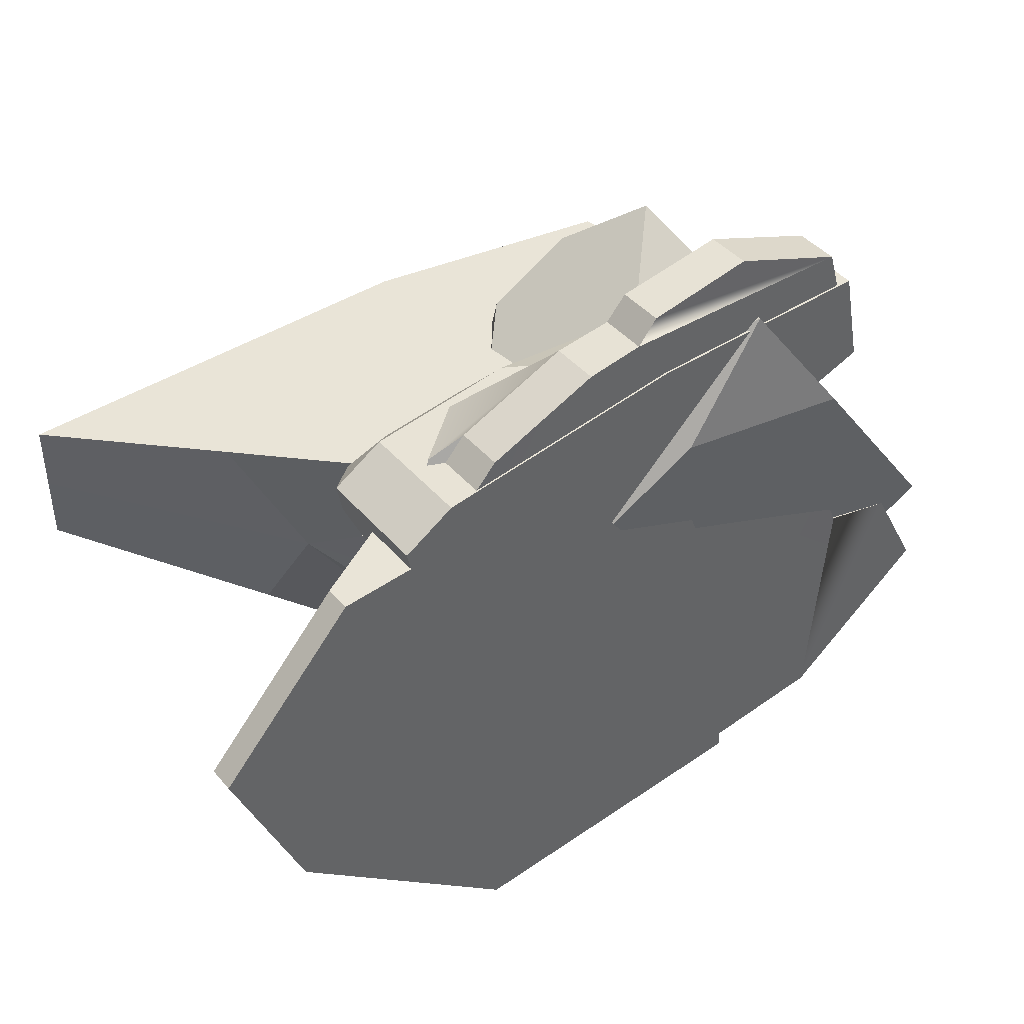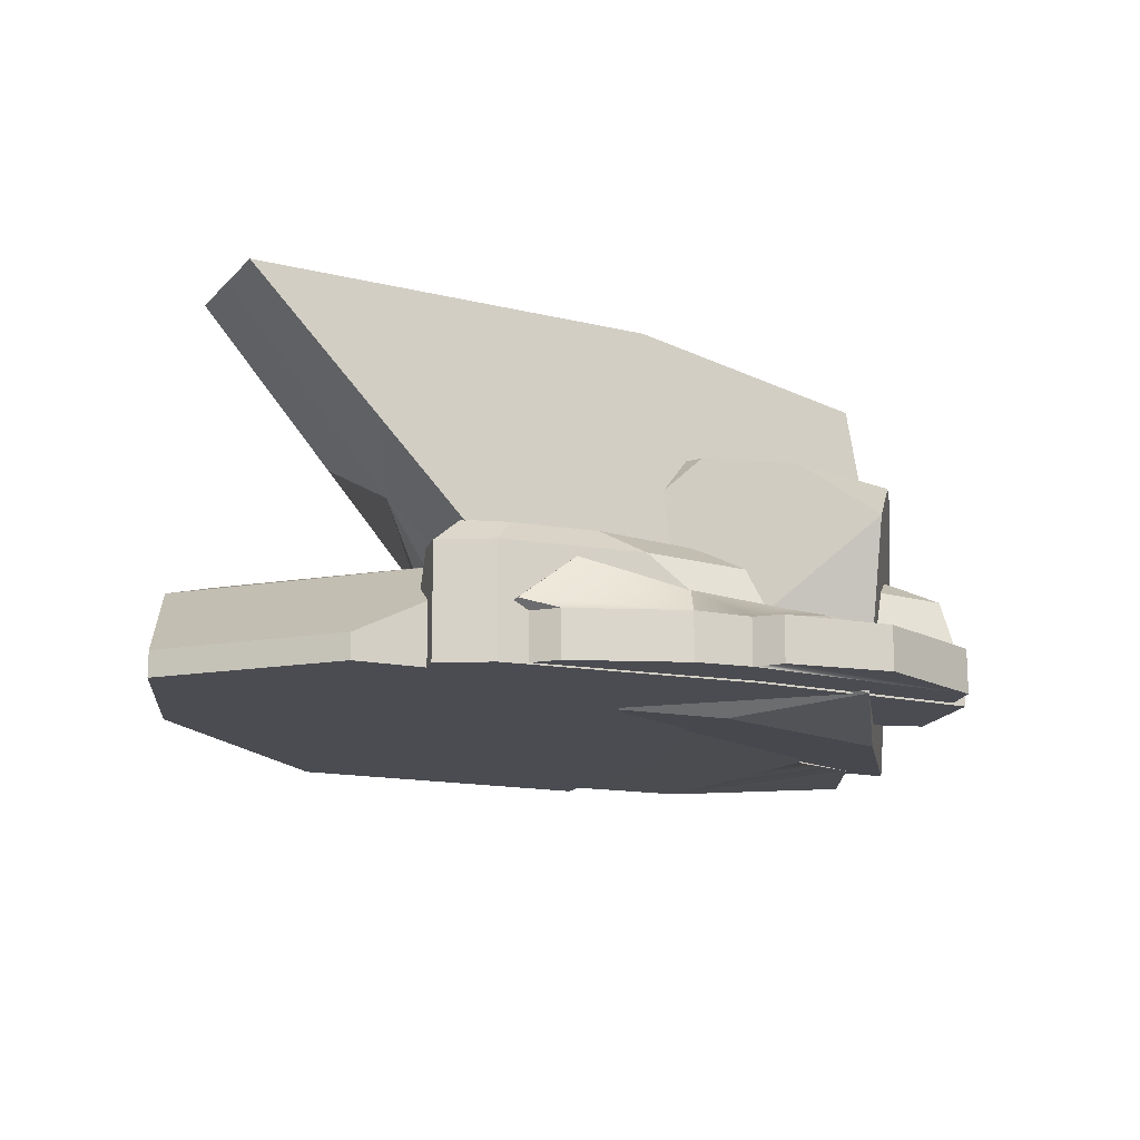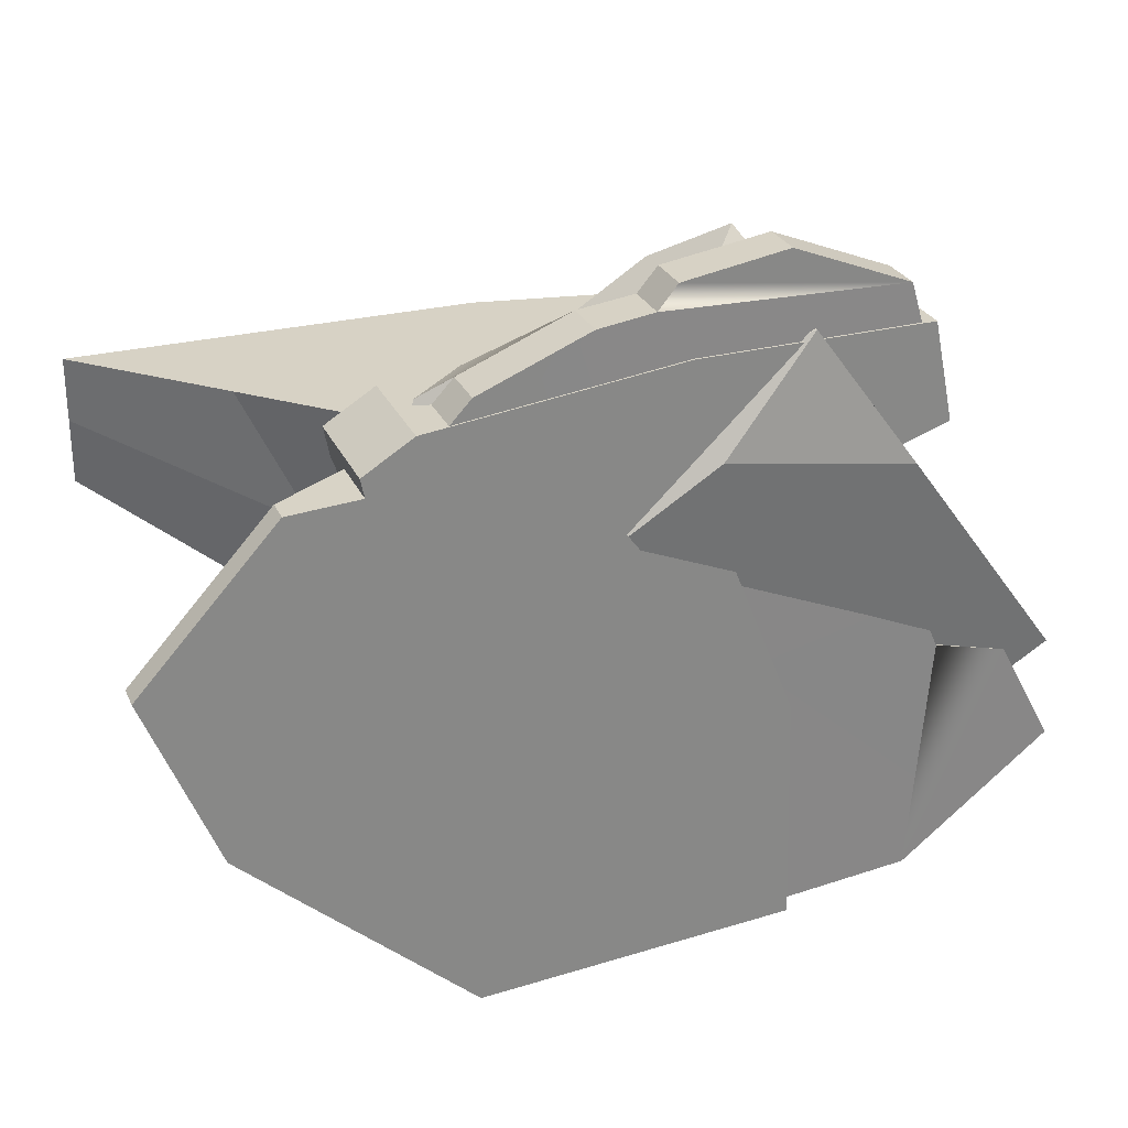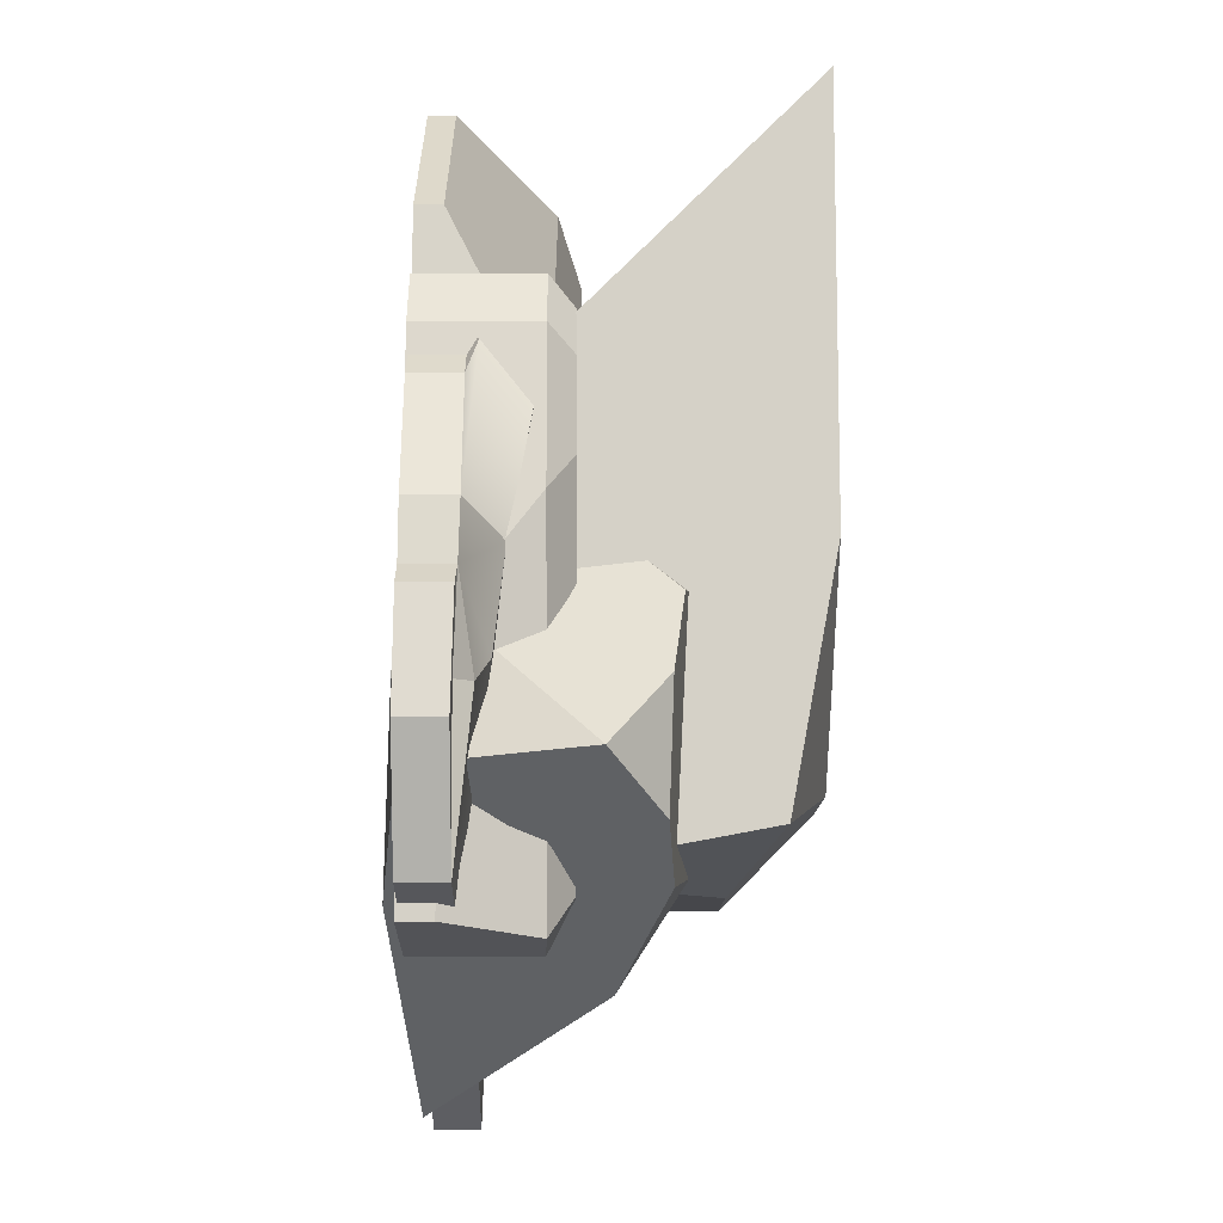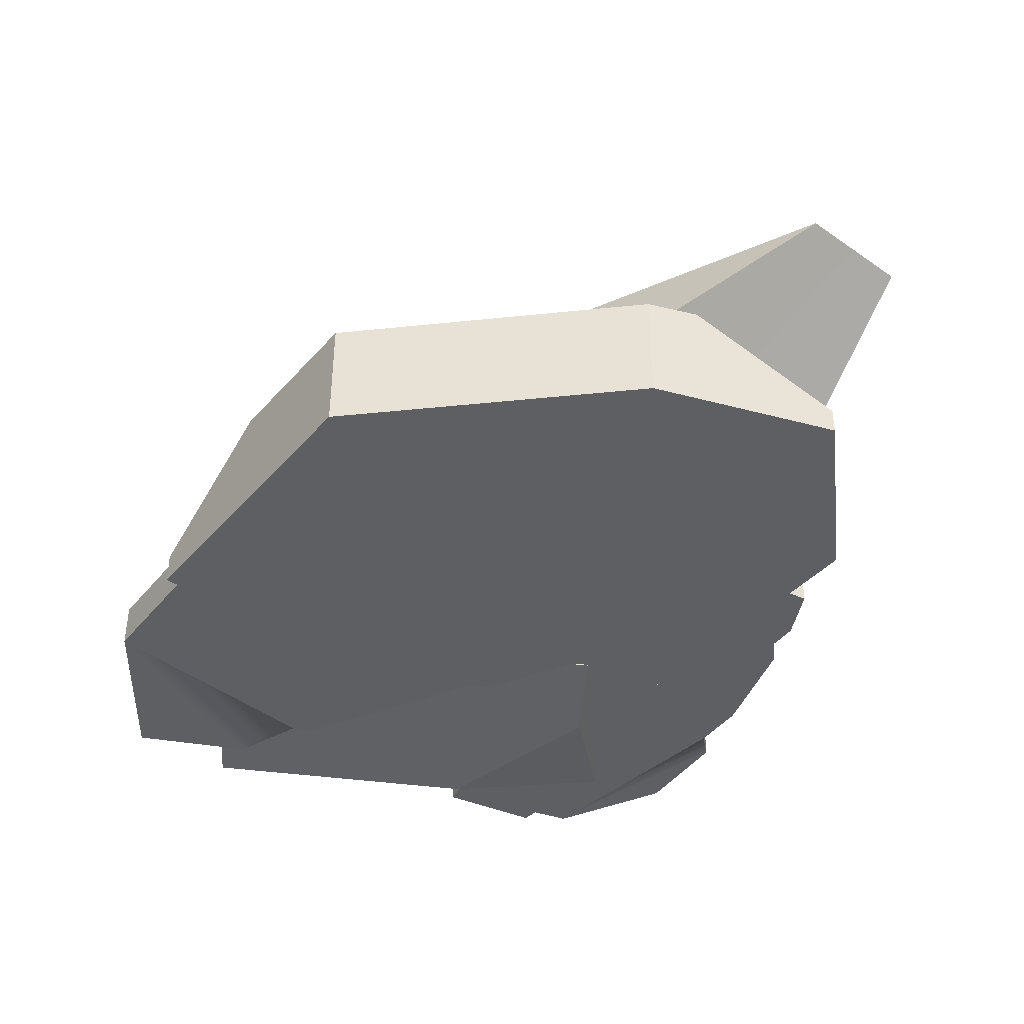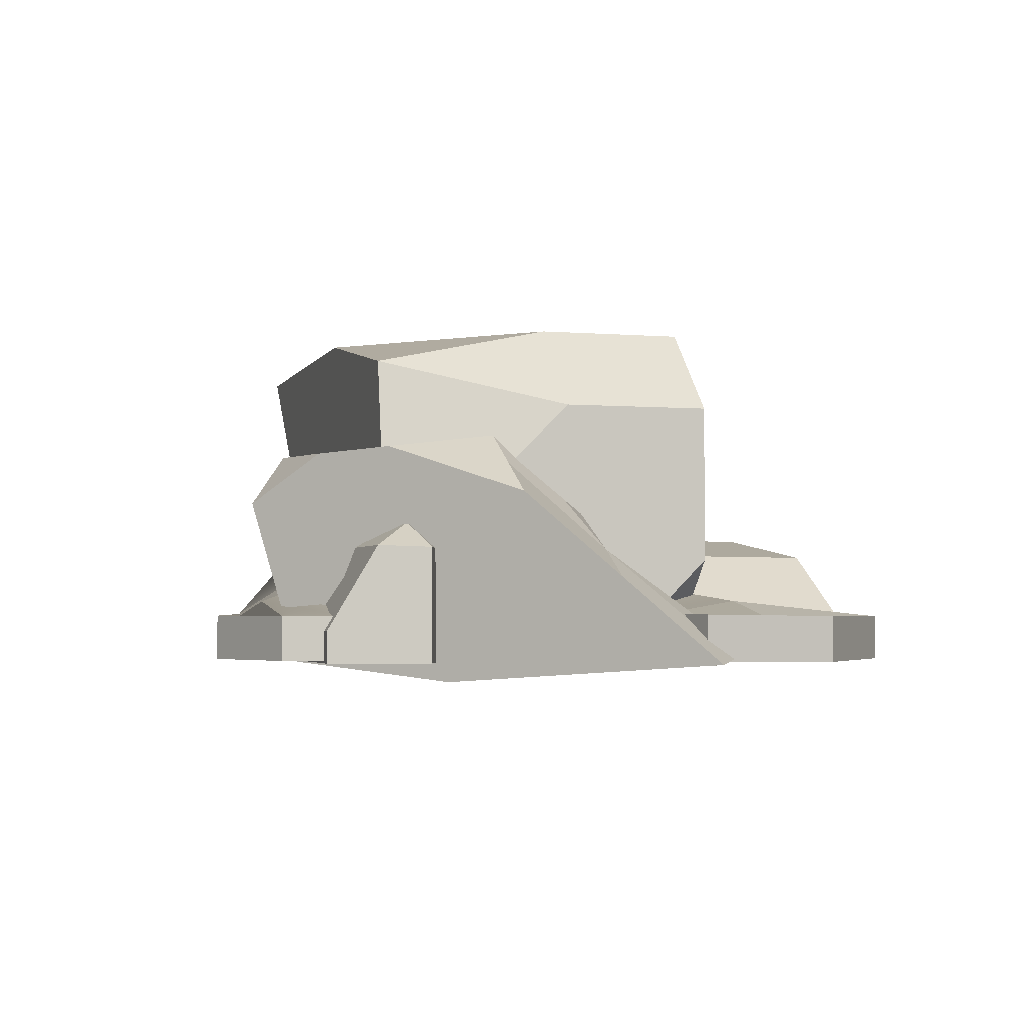
<metadata>
{"format":"obj","ext":"obj","renderer":"f3d","projection":"perspective","resolution":1024,"background":"white","views":[{"elev":42.8,"azim":-37.2,"up":"+Z"},{"elev":-15.3,"azim":-27.3,"up":"+Y"},{"elev":27.5,"azim":-20.8,"up":"+Z"},{"elev":79.3,"azim":90.0,"up":"+Z"},{"elev":-39.8,"azim":-130.3,"up":"+Y"},{"elev":-3.0,"azim":74.1,"up":"+Y"}]}
</metadata>
<code>
v -20 -9 -20
v -20 -5.3 -20
v -9 -20 -20
v 20 -20 6.5
v 6.5 -20 20
v -59.88 20 20
v 5.3 20 -20
v -59.88 20 5.3
v -12.7 20 20
v 9.7 20 -20
v 20 9.7 -20
v 9.7 20 -2.4
v 14.85 14.85 20
v 20 -12.7 20
v 20 9.7 -2.4
v -6.5 -20 20
v -20 -20 6.5
v -29.53 -10.44 20
v 9 -20 -20
v -20 -20 -9
v 20 -20 -9
v 20 -9 -20
v -27.29 20 -7.35
v -7.35 7.35 -20
v -39.94 7.35 -7.35
v 12.27 17.42 8.8
v -1.5 20 8.8
v 1.075 17.42 20
v 17.42 12.27 8.8
v 17.42 1.075 20
v 20 -1.5 8.8
v 13.25 -16.35 20
v 13.25 -20 13.25
v 20 -16.35 13.25
v -18.02 -15.22 20
v -24.77 -15.22 13.25
v -13.25 -20 13.25
v -14.5 -20 -14.5
v -20 -14.5 -14.5
v -14.5 -14.5 -20
v 20 -14.5 -14.5
v 14.5 -20 -14.5
v 14.5 -14.5 -20
v -20 -7.15 -20
v 0 -20 -20
v 7.5 20 -20
v 14.85 14.85 -20
v 20 0.35 -20
v -20 -20 -1.25
v 20 -20 -1.25
v 0 -20 20
v 20 9.7 -11.2
v 9.7 20 -11.2
v -59.88 20 12.65
v -36.29 20 20
v -44.71 4.78 20
v 3.174 -2.965 -20
v 0.5861 -20 -0.09184
v 15.42 14.28 -4.867
v -25.98 20 4.334
v -12.08 3.031 20
v -37.35 1.142 4.408
v 20 -5.174 -4.059
v 3.436 0.2511 -5.257
v 3.303 -2.338 -5.578
v -0.8011 7.417 1.906
v 1.967 3.884 29.28
v 15.29 3.448 27.26
v 41.81 -21.34 -13.68
v -8.264 -21.26 6.511
v 33.5 -20.15 -19.79
v 21.93 -23.61 12.95
v -10.12 -21.47 8.995
v -14.09 -14.76 15.7
v -0.1661 -22.89 16.3
v 10.52 -21.34 28.95
v 9.338 -2.311 34.24
v -4.134 -16.18 23.01
v 20.76 4.076 19.92
v 18.82 5.815 6.694
v 30.12 -1.502 6.087
v -8.383 6.548 12.07
v 10.05 7.063 0.2616
v -6.797 5.131 22.84
v -13.41 -1.68 17.32
v 12.62 -20.71 -6.637
v -2.481 -11.8 0.4663
v 18.4 -11.25 -12.68
v 5.175 -22.12 22.62
v 10.88 -23.25 14.62
v 16.23 -22.48 20.95
v 3.191 -18.76 25.98
v 9.927 -11.83 31.6
v 2.602 -9.247 28.63
v 12.31 0.5685 30.75
v 8.627 3.666 28.27
v 5.653 0.7861 31.76
v 25.44 1.287 13
v 24.47 2.157 6.391
v 19.79 4.945 13.31
v 4.625 7.24 1.084
v 6.744 3.657 -2.498
v 1.318 3.834 -1.676
v -10.1 1.726 20.08
v -7.59 5.84 17.45
v -10.9 2.434 14.7
v 3.37 -1.043 -5.418
v -4.592 6.983 6.987
v -9.191 -21.37 7.753
v -12.1 -18.12 12.35
v -13.75 -8.222 16.51
v 14.43 6.439 3.478
v -2.415 4.507 26.06
v 18.03 3.762 23.59
v -9.11 -15.47 19.35
v -5.142 -22.18 12.65
v 37.65 -20.74 -16.73
v 31.87 -22.47 -0.3672
v 35.96 -11.42 -3.799
v -6.542 -5.091 7.302
v 6.418 5.352 15.58
v -3.763 -18.97 19
v 18.67 -21.71 -1.05
v 22.28 -11.77 14.77
v 24.18 -7.973 -5.804
v -4.537 -5.641 23.61
v -23.57 -19.45 -22.99
v -20.05 -11.6 -19.57
v 11.22 -12.7 -19.39
v 2.193 -9.109 5.127
v -46.07 -19.45 2.846
v -30.6 -11.6 1.494
v -23.57 -15.52 -22.99
v -9.478 -12.7 -18.17
v 1.99 -21.06 -42.39
v 5.824 -11.5 -8.159
v 24.61 -21.08 -5.045
v -16.44 -9.109 1.797
v -46.07 -15.52 2.846
v -18.81 -21.13 12.69
v -22.43 -11.6 -10.1
v -40.74 -19.45 -10.46
v 1.99 -15.92 -42.39
v 24.61 -15.47 -5.045
v -18.81 -15.52 12.69
v -40.74 -15.52 -10.46
v -13.9 -11.5 -9.442
v -10.33 -21.13 -8.479
v 27.58 -21.06 -11.63
v 27.58 -15.61 -11.63
v 27.58 -21.06 -11.63
v 27.58 -15.61 -11.63
v 32.93 -15.89 -22.38
v 23.83 -14.04 -22.14
v 27.58 -15.61 -11.63
v 23.83 -14.04 -22.14
v 25.3 -15.89 -40.21
v 25.3 -21.04 -40.21
v -10.6 -21.13 13.23
v -10.6 -15.52 13.23
v 7.651 -15.51 7.886
v 7.651 -21.12 7.886
v 0.3339 -14.32 11.83
v -2.182 -21.31 13.81
v -13.78 -21.31 19.68
v -54.35 -21.31 -20.89
v -27.06 -21.31 -45.72
v -62.64 -21.31 -0.1815
v -62.64 -18.27 -0.1815
v -46.46 -18.27 17.56
v -46.46 -21.31 17.56
v 10.44 -17.59 -43.28
v 10.44 -21.31 -43.28
v 9.657 -21.31 -15.76
v 9.657 -17.59 -15.76
v 43.1 -15.89 -26.3
v 43.1 -21.04 -26.3
v 36.46 -21.05 -13.91
v 36.46 -15.71 -13.91
v 37.91 -15.89 -21.38
v -49.52 -5.118 -19.82
v -15.76 -5.118 16.28
v -10.38 -5.118 11.19
v -6.327 -5.118 1.056
v -20.74 -5.118 -40.27
v -22.36 -5.118 -40.38
v -56.61 -7.745 -15.23
v -54.35 -7.938 -20.89
v -25.45 -7.745 18.92
v -13.78 -7.938 19.68
v -2.182 -7.938 13.81
v 4.538 -7.869 -2.97
v -7.682 -7.735 -44.46
v -27.06 -7.938 -45.72
v 4.183 -19.45 17.27
v 0.7578 -11.6 18.37
v 0.5771 -12.7 28.13
v -23.94 -9.109 25.32
v -21.65 -19.45 10.25
v -20.3 -11.6 15.08
v 4.183 -15.52 17.27
v -0.6433 -12.7 21.67
v 23.58 -21.06 25.25
v -10.65 -11.5 26.45
v -13.76 -21.08 32.31
v -20.61 -9.109 19.5
v -21.65 -15.52 10.25
v -31.5 -21.13 18.76
v -8.706 -11.6 17.63
v -8.35 -19.45 11.91
v 23.58 -15.92 25.25
v -13.76 -15.47 32.31
v -31.5 -15.52 18.76
v -8.35 -15.52 11.91
v -9.367 -11.5 20.29
v -10.33 -21.13 21.41
v -7.177 -21.06 33.24
v -7.177 -15.61 33.24
v -7.177 -21.06 33.24
v -7.176 -15.61 33.24
v 3.576 -15.89 34.91
v 3.332 -14.04 32.07
v -7.177 -15.61 33.24
v 3.332 -14.04 32.07
v 21.4 -15.89 32.53
v 21.4 -21.04 32.53
v -32.04 -21.13 21.32
v -32.04 -15.52 21.32
v -26.69 -15.51 27.02
v -26.69 -21.12 27.02
v -30.64 -14.32 24.74
v -32.62 -21.31 23.95
v -38.49 -21.31 20.33
v 2.085 -21.31 7.664
v 26.91 -21.31 16.18
v -18.63 -21.31 5.075
v -18.63 -18.27 5.075
v -36.37 -18.27 10.13
v -36.37 -21.31 10.13
v 24.47 -17.59 27.89
v 24.47 -21.31 27.89
v -3.052 -21.31 27.65
v -3.052 -17.59 27.65
v 7.492 -15.89 38.09
v 7.492 -21.04 38.09
v -4.895 -21.05 36.02
v -4.895 -15.71 36.02
v 2.571 -15.89 36.47
v 1.009 -5.118 9.172
v -35.09 -5.118 19.71
v -29.99 -5.118 21.39
v -19.87 -5.118 22.66
v 21.46 -5.118 18.16
v 21.57 -5.118 17.65
v -3.578 -7.745 6.956
v 2.085 -7.938 7.664
v -37.73 -7.745 16.68
v -38.49 -7.938 20.33
v -32.62 -7.938 23.95
v -15.84 -7.869 26.05
v 25.65 -7.735 22.23
v 26.91 -7.938 16.18
o Rock_07
f 8 23 25
f 23 7 24
f 24 2 25
f 23 24 25
f 13 26 28
f 26 12 27
f 27 9 28
f 26 27 28
f 15 29 31
f 29 13 30
f 30 14 31
f 29 30 31
f 14 32 34
f 32 5 33
f 33 4 34
f 32 33 34
f 16 35 37
f 35 18 36
f 36 17 37
f 35 36 37
f 3 38 40
f 38 20 39
f 39 1 40
f 38 39 40
f 22 41 43
f 41 21 42
f 42 19 43
f 41 42 43
f 1 44 57 40
f 2 24 57 44
f 7 46 57 24
f 10 47 57 46
f 11 48 57 47
f 22 43 57 48
f 19 45 57 43
f 3 40 57 45
f 17 49 58 37
f 20 38 58 49
f 3 45 58 38
f 19 42 58 45
f 21 50 58 42
f 4 33 58 50
f 5 51 58 33
f 16 37 58 51
f 13 13 59 26
f 13 29 59 13
f 15 52 59 29
f 11 47 59 52
f 10 53 59 47
f 12 26 59 53
f 8 54 60 23
f 6 55 60 54
f 9 27 60 55
f 12 53 60 27
f 10 46 60 53
f 7 23 60 46
f 14 14 61 32
f 14 30 61 14
f 13 13 61 30
f 13 28 61 13
f 9 55 61 28
f 6 56 61 55
f 18 35 61 56
f 16 51 61 35
f 5 32 61 51
f 18 56 62 36
f 6 54 62 56
f 8 25 62 54
f 2 44 62 25
f 1 39 62 44
f 20 49 62 39
f 17 36 62 49
f 22 48 63 41
f 11 52 63 48
f 15 31 63 52
f 14 14 63 31
f 14 34 63 14
f 4 50 63 34
f 21 41 63 50
f 71 86 88
f 86 70 87
f 87 65 88
f 86 87 88
f 76 89 91
f 89 75 90
f 90 72 91
f 89 90 91
f 78 92 94
f 92 76 93
f 93 77 94
f 92 93 94
f 77 95 97
f 95 68 96
f 96 67 97
f 95 96 97
f 79 98 100
f 98 81 99
f 99 80 100
f 98 99 100
f 66 101 103
f 101 83 102
f 102 64 103
f 101 102 103
f 85 104 106
f 104 84 105
f 105 82 106
f 104 105 106
f 64 107 120 103
f 65 87 120 107
f 70 109 120 87
f 73 110 120 109
f 74 111 120 110
f 85 106 120 111
f 82 108 120 106
f 66 103 120 108
f 80 112 121 100
f 83 101 121 112
f 66 108 121 101
f 82 105 121 108
f 84 113 121 105
f 67 96 121 113
f 68 114 121 96
f 79 100 121 114
f 76 76 122 89
f 76 92 122 76
f 78 115 122 92
f 74 110 122 115
f 73 116 122 110
f 75 89 122 116
f 71 117 123 86
f 69 118 123 117
f 72 90 123 118
f 75 116 123 90
f 73 109 123 116
f 70 86 123 109
f 77 77 124 95
f 77 93 124 77
f 76 76 124 93
f 76 91 124 76
f 72 118 124 91
f 69 119 124 118
f 81 98 124 119
f 79 114 124 98
f 68 95 124 114
f 81 119 125 99
f 69 117 125 119
f 71 88 125 117
f 65 107 125 88
f 64 102 125 107
f 83 112 125 102
f 80 99 125 112
f 85 111 126 104
f 74 115 126 111
f 78 94 126 115
f 77 77 126 94
f 77 97 126 77
f 67 113 126 97
f 84 104 126 113
f 127 133 143 135
f 133 128 134 143
f 143 134 129 156 157
f 135 143 157 158
f 151 155 144 137
f 155 156 129 136 144
f 144 136 130 163 161
f 137 144 161 162
f 159 160 145 140
f 160 163 130 138 145
f 145 138 132 139
f 140 145 139 131
f 131 139 146 142
f 139 132 141 146
f 146 141 128 133
f 142 146 133 127
f 128 141 147 134
f 141 132 138 147
f 147 138 130 136
f 134 147 136 129
f 131 142 148 140
f 142 127 135 148
f 148 135 158 151 137
f 140 148 137 162 159
f 149 178 179 150
f 152 153 154
f 157 176 177 158
f 151 149 150 155
f 154 156 155 152
f 153 157 156 154
f 158 177 178 149 151
f 179 180 153 152 150
f 180 176 157 153
f 150 152 155
f 159 162 161 160
f 160 161 163
f 174 175 192 191 164
f 165 190 189 170 171
f 167 194 193 172 173
f 171 168 166 167 173 174 164 165
f 168 169 187 188 166
f 181 182 182 183 184 185 186 181
f 169 170 189 187
f 193 192 175 172
f 165 164 191 190
f 188 194 167 166
f 168 171 170 169
f 172 175 174 173
f 176 179 178 177
f 176 180 179
f 192 184 183 191
f 182 182 189 190
f 194 186 185 193
f 181 181 188 187
f 191 183 182 190
f 189 182 181 187
f 193 185 184 192
f 188 181 186 194
f 195 201 211 203
f 201 196 202 211
f 211 202 197 224 225
f 203 211 225 226
f 219 223 212 205
f 223 224 197 204 212
f 212 204 198 231 229
f 205 212 229 230
f 227 228 213 208
f 228 231 198 206 213
f 213 206 200 207
f 208 213 207 199
f 199 207 214 210
f 207 200 209 214
f 214 209 196 201
f 210 214 201 195
f 196 209 215 202
f 209 200 206 215
f 215 206 198 204
f 202 215 204 197
f 199 210 216 208
f 210 195 203 216
f 216 203 226 219 205
f 208 216 205 230 227
f 217 246 247 218
f 220 221 222
f 225 244 245 226
f 219 217 218 223
f 222 224 223 220
f 221 225 224 222
f 226 245 246 217 219
f 247 248 221 220 218
f 248 244 225 221
f 218 220 223
f 227 230 229 228
f 228 229 231
f 242 243 260 259 232
f 233 258 257 238 239
f 235 262 261 240 241
f 239 236 234 235 241 242 232 233
f 236 237 255 256 234
f 249 250 250 251 252 253 254 249
f 237 238 257 255
f 261 260 243 240
f 233 232 259 258
f 256 262 235 234
f 236 239 238 237
f 240 243 242 241
f 244 247 246 245
f 244 248 247
f 260 252 251 259
f 250 250 257 258
f 262 254 253 261
f 249 249 256 255
f 259 251 250 258
f 257 250 249 255
f 261 253 252 260
f 256 249 254 262

</code>
